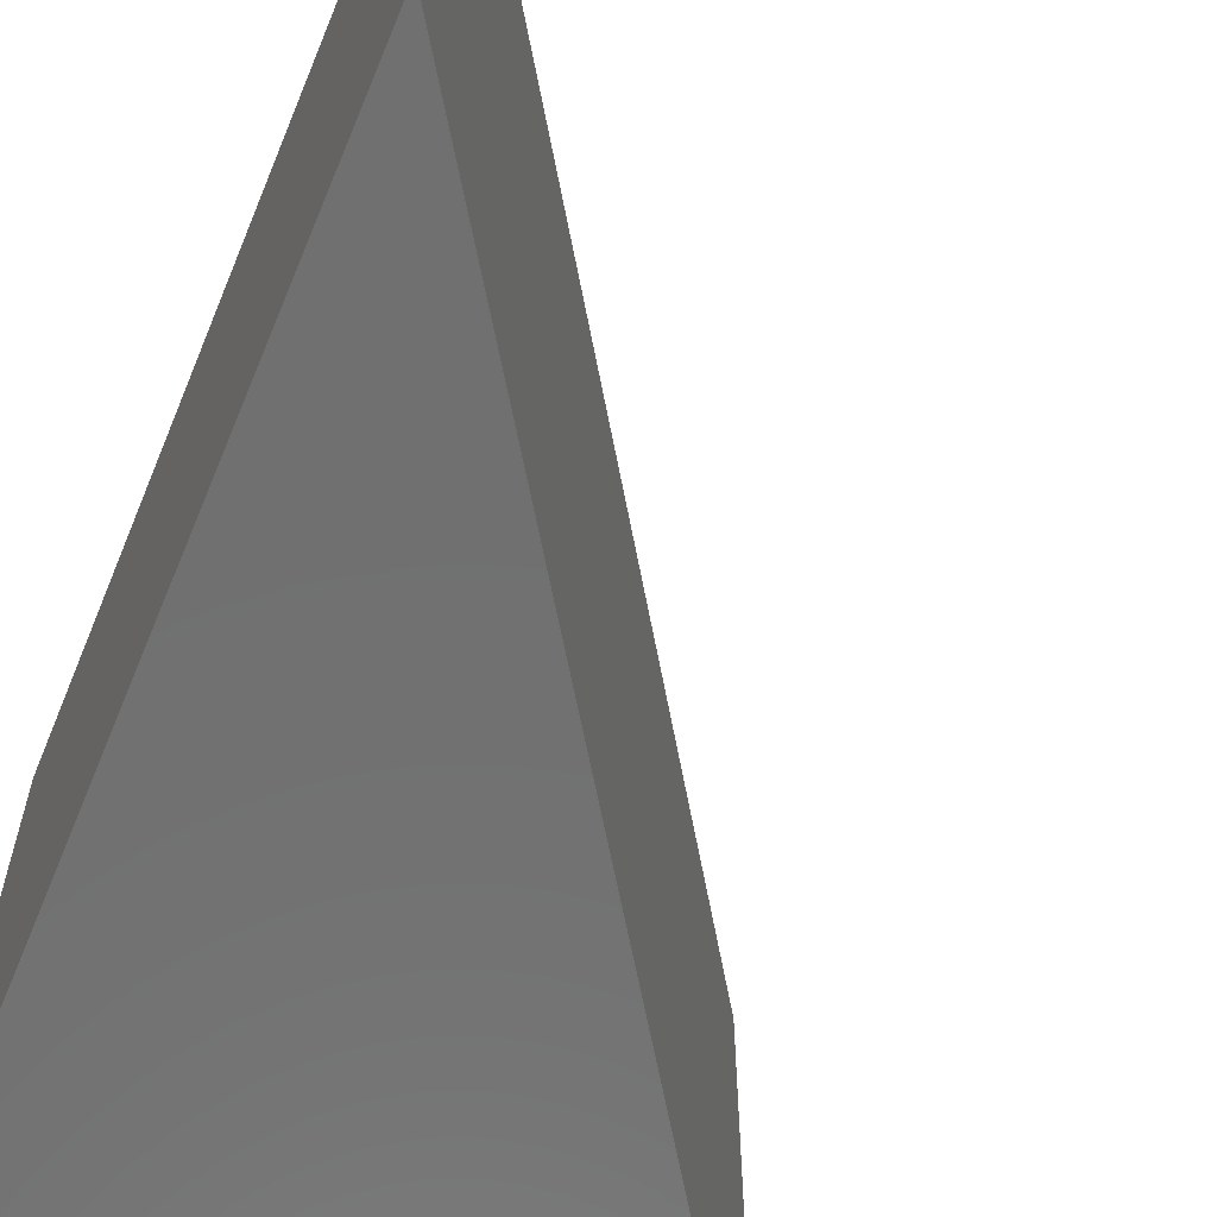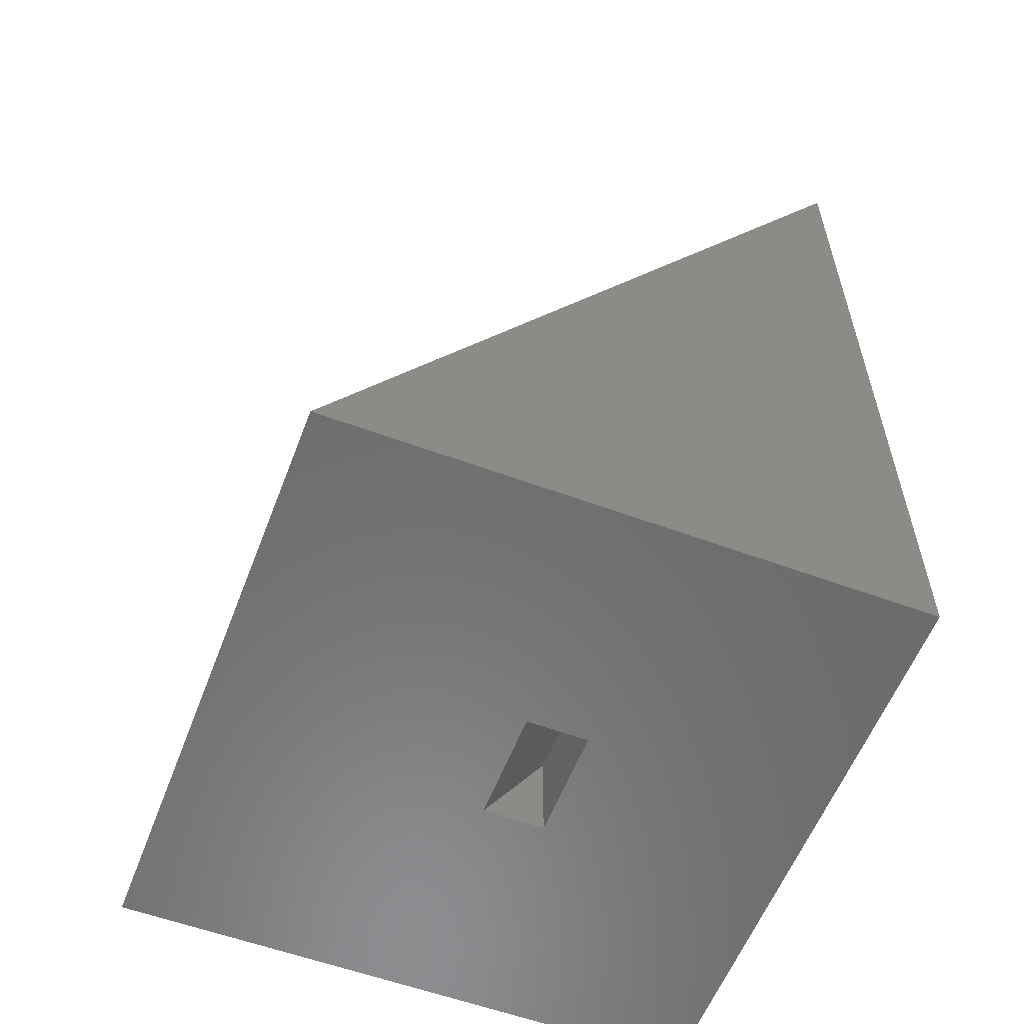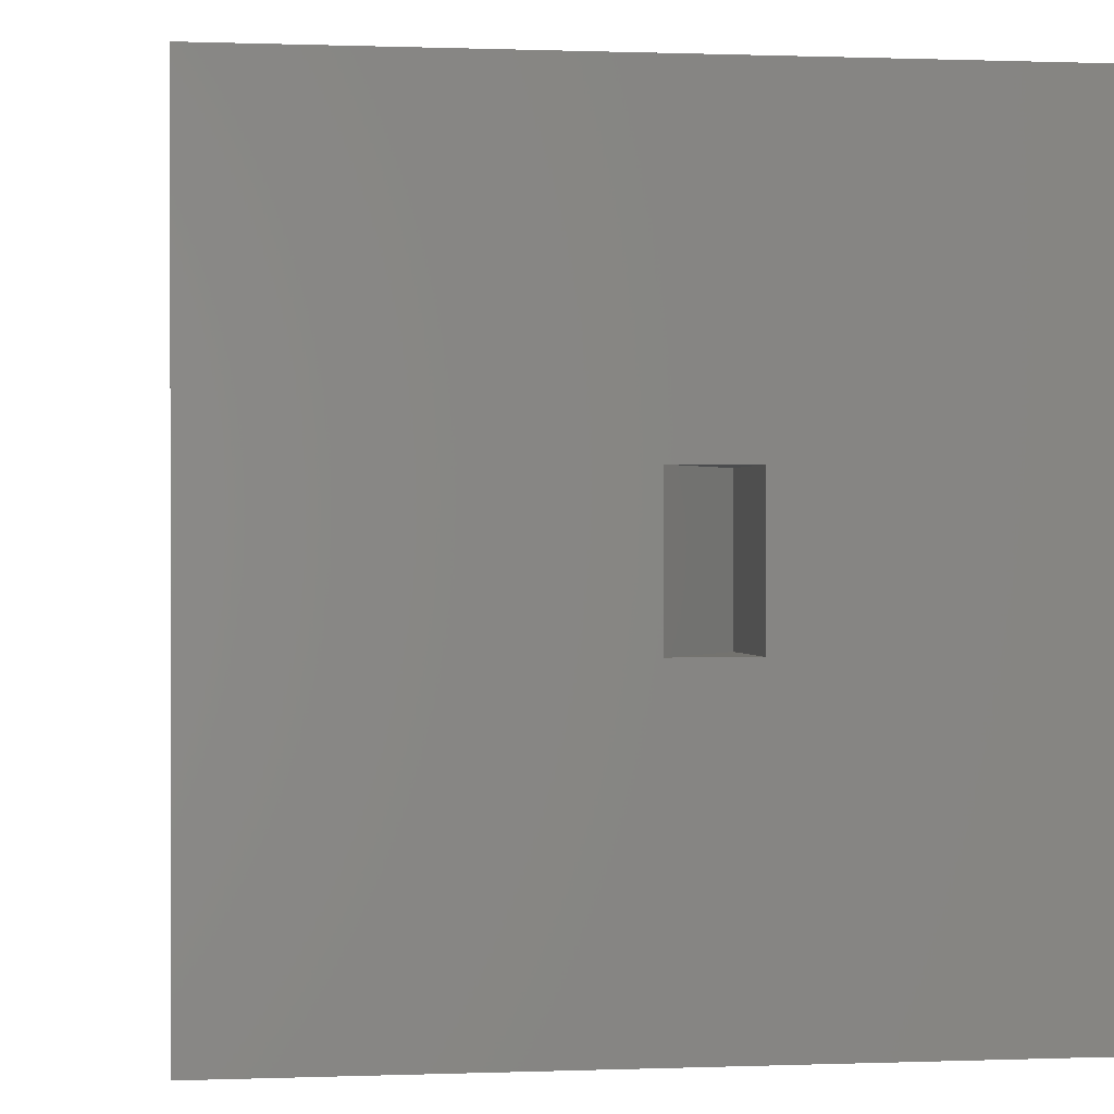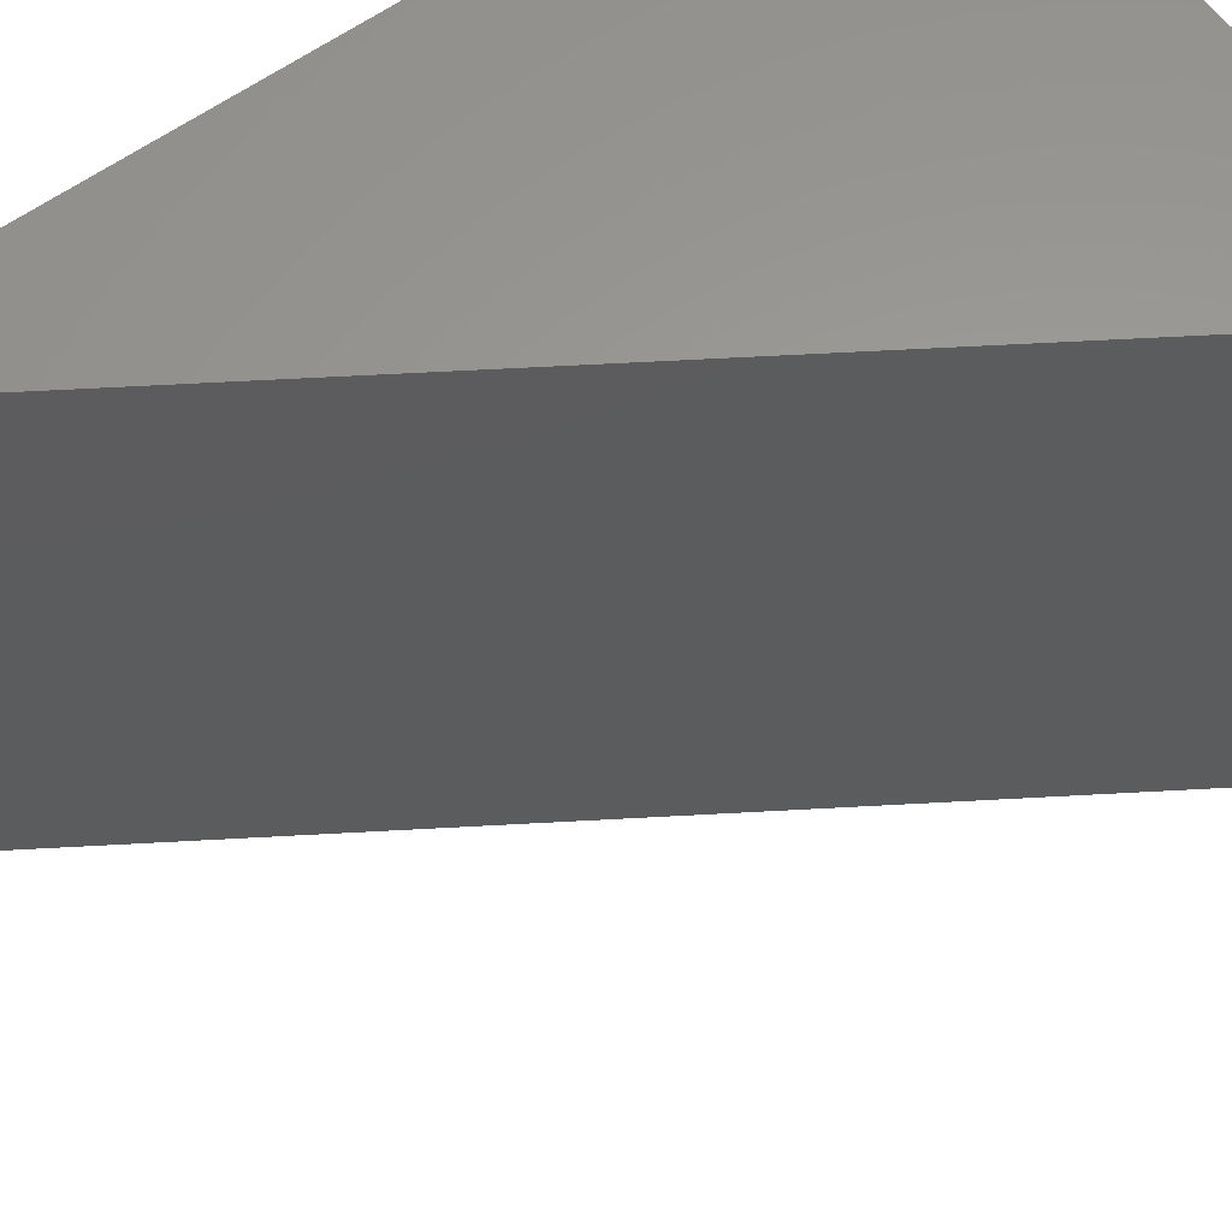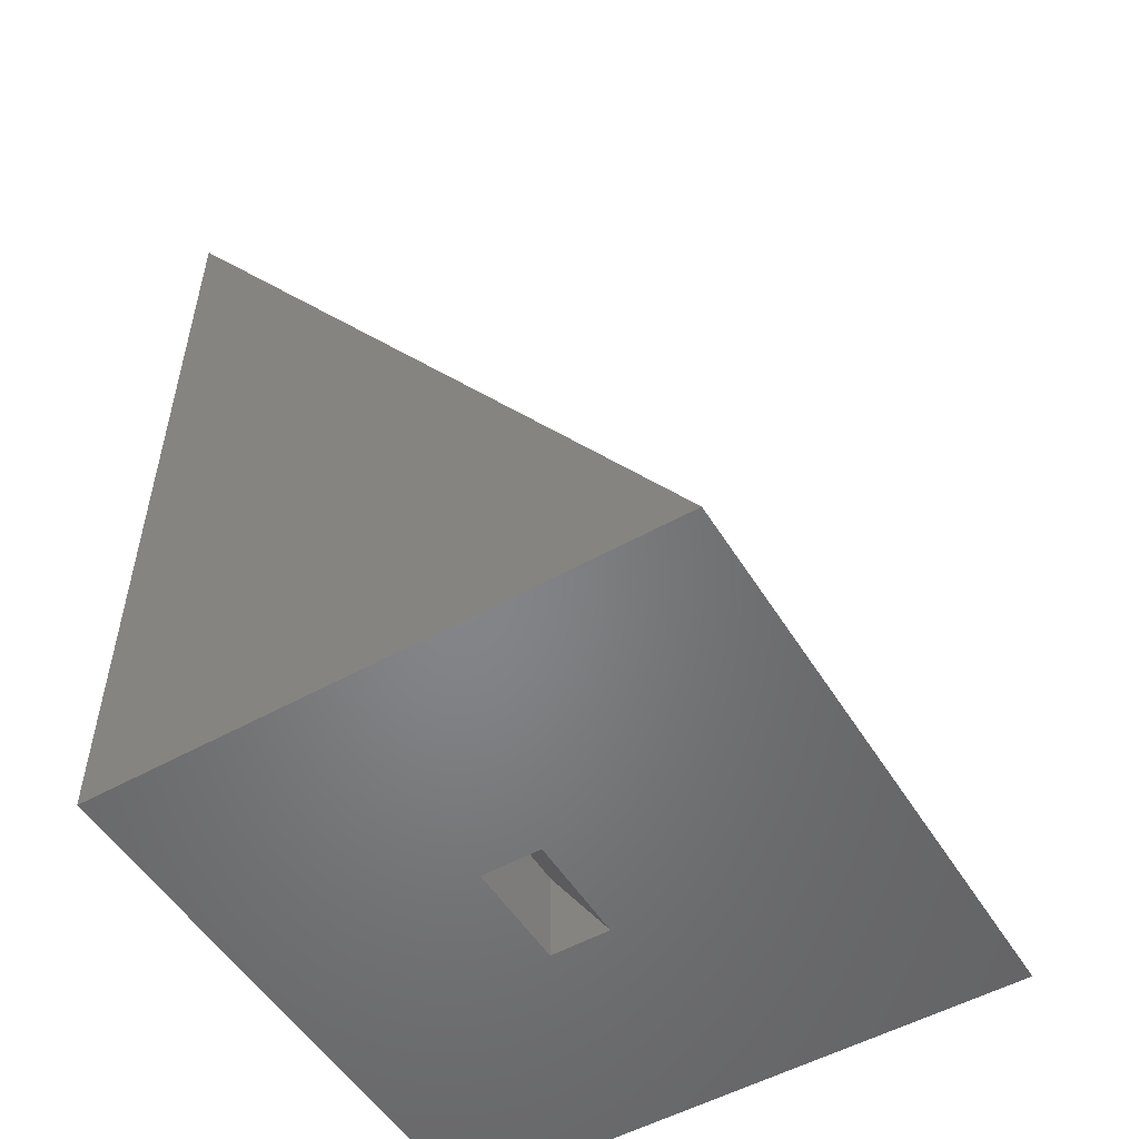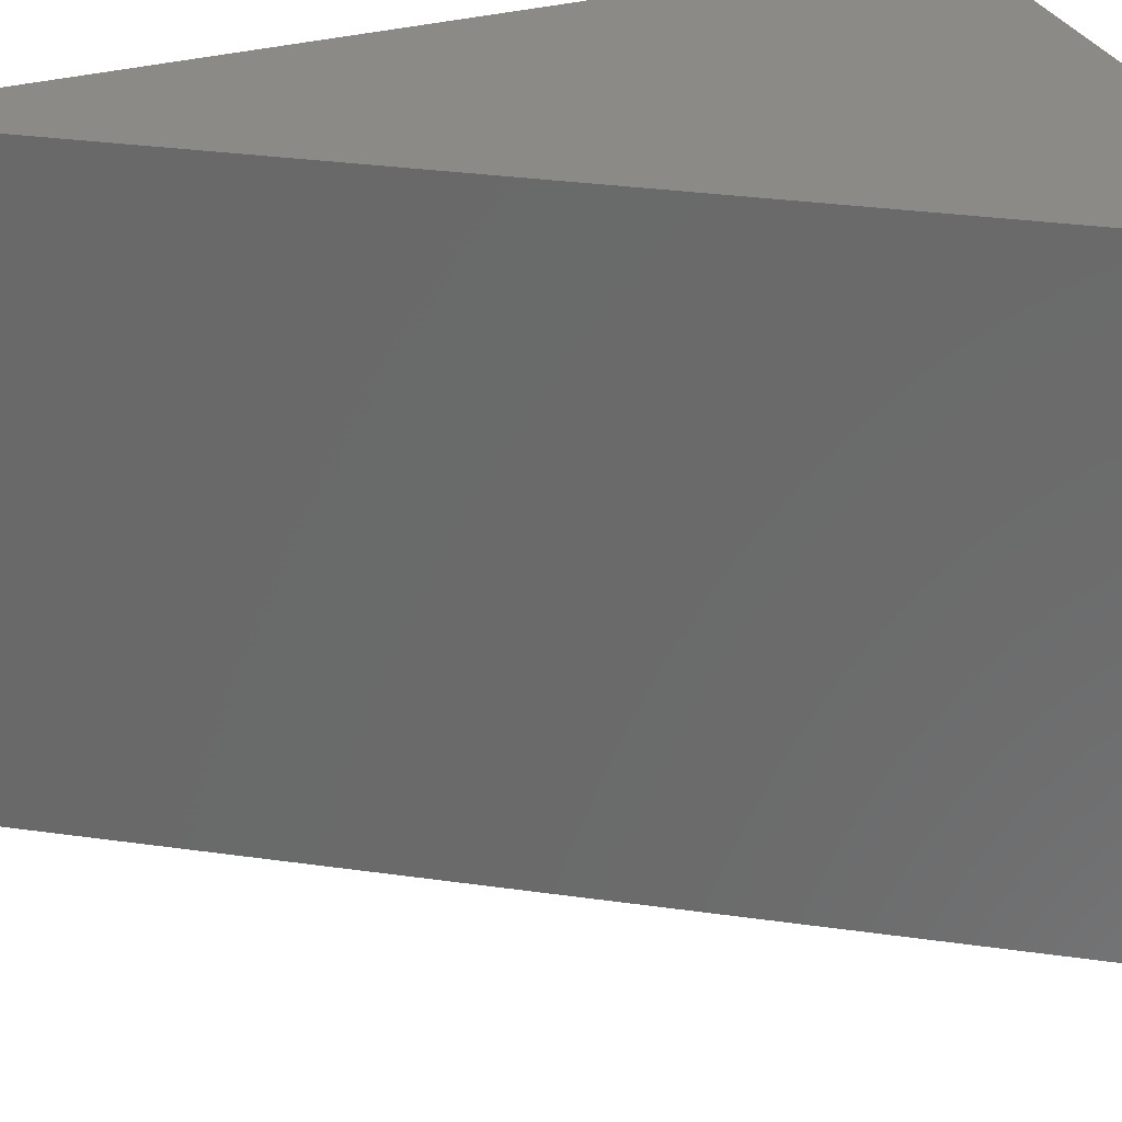
<metadata>
{"format":"stl","ext":"stl","renderer":"f3d","projection":"perspective","resolution":1024,"background":"white","views":[{"elev":-62.1,"azim":-22.4,"up":"+Y"},{"elev":-57.9,"azim":159.1,"up":"+Z"},{"elev":0.3,"azim":171.1,"up":"+Y"},{"elev":60.4,"azim":53.6,"up":"+Y"},{"elev":-52.4,"azim":31.1,"up":"+Z"},{"elev":31.1,"azim":68.3,"up":"+Y"}]}
</metadata>
<code>
# stl→obj: 12 verts, 20 faces
v 0.07401 0.4766 0.125
v -0.5604 -0.05469 0.125
v -1.227 0.4766 0.125
v -0.6953 -0.05469 0.125
v -1.227 -0.8359 0.125
v -0.6953 -0.3047 0.125
v 0.07401 -0.8359 0.125
v -0.5604 -0.3047 0.125
v -0.6953 -0.05469 0.3318
v -0.6953 -0.3047 0.3318
v -1.227 -0.8359 2.118
v -1.227 0.4766 2.118
f 1 2 3
f 3 2 4
f 3 4 5
f 5 4 6
f 5 6 7
f 7 6 8
f 7 8 1
f 1 8 2
f 2 8 9
f 9 8 10
f 9 10 4
f 4 10 6
f 2 9 4
f 8 6 10
f 7 1 11
f 11 1 12
f 11 12 5
f 5 12 3
f 3 12 1
f 11 5 7

</code>
